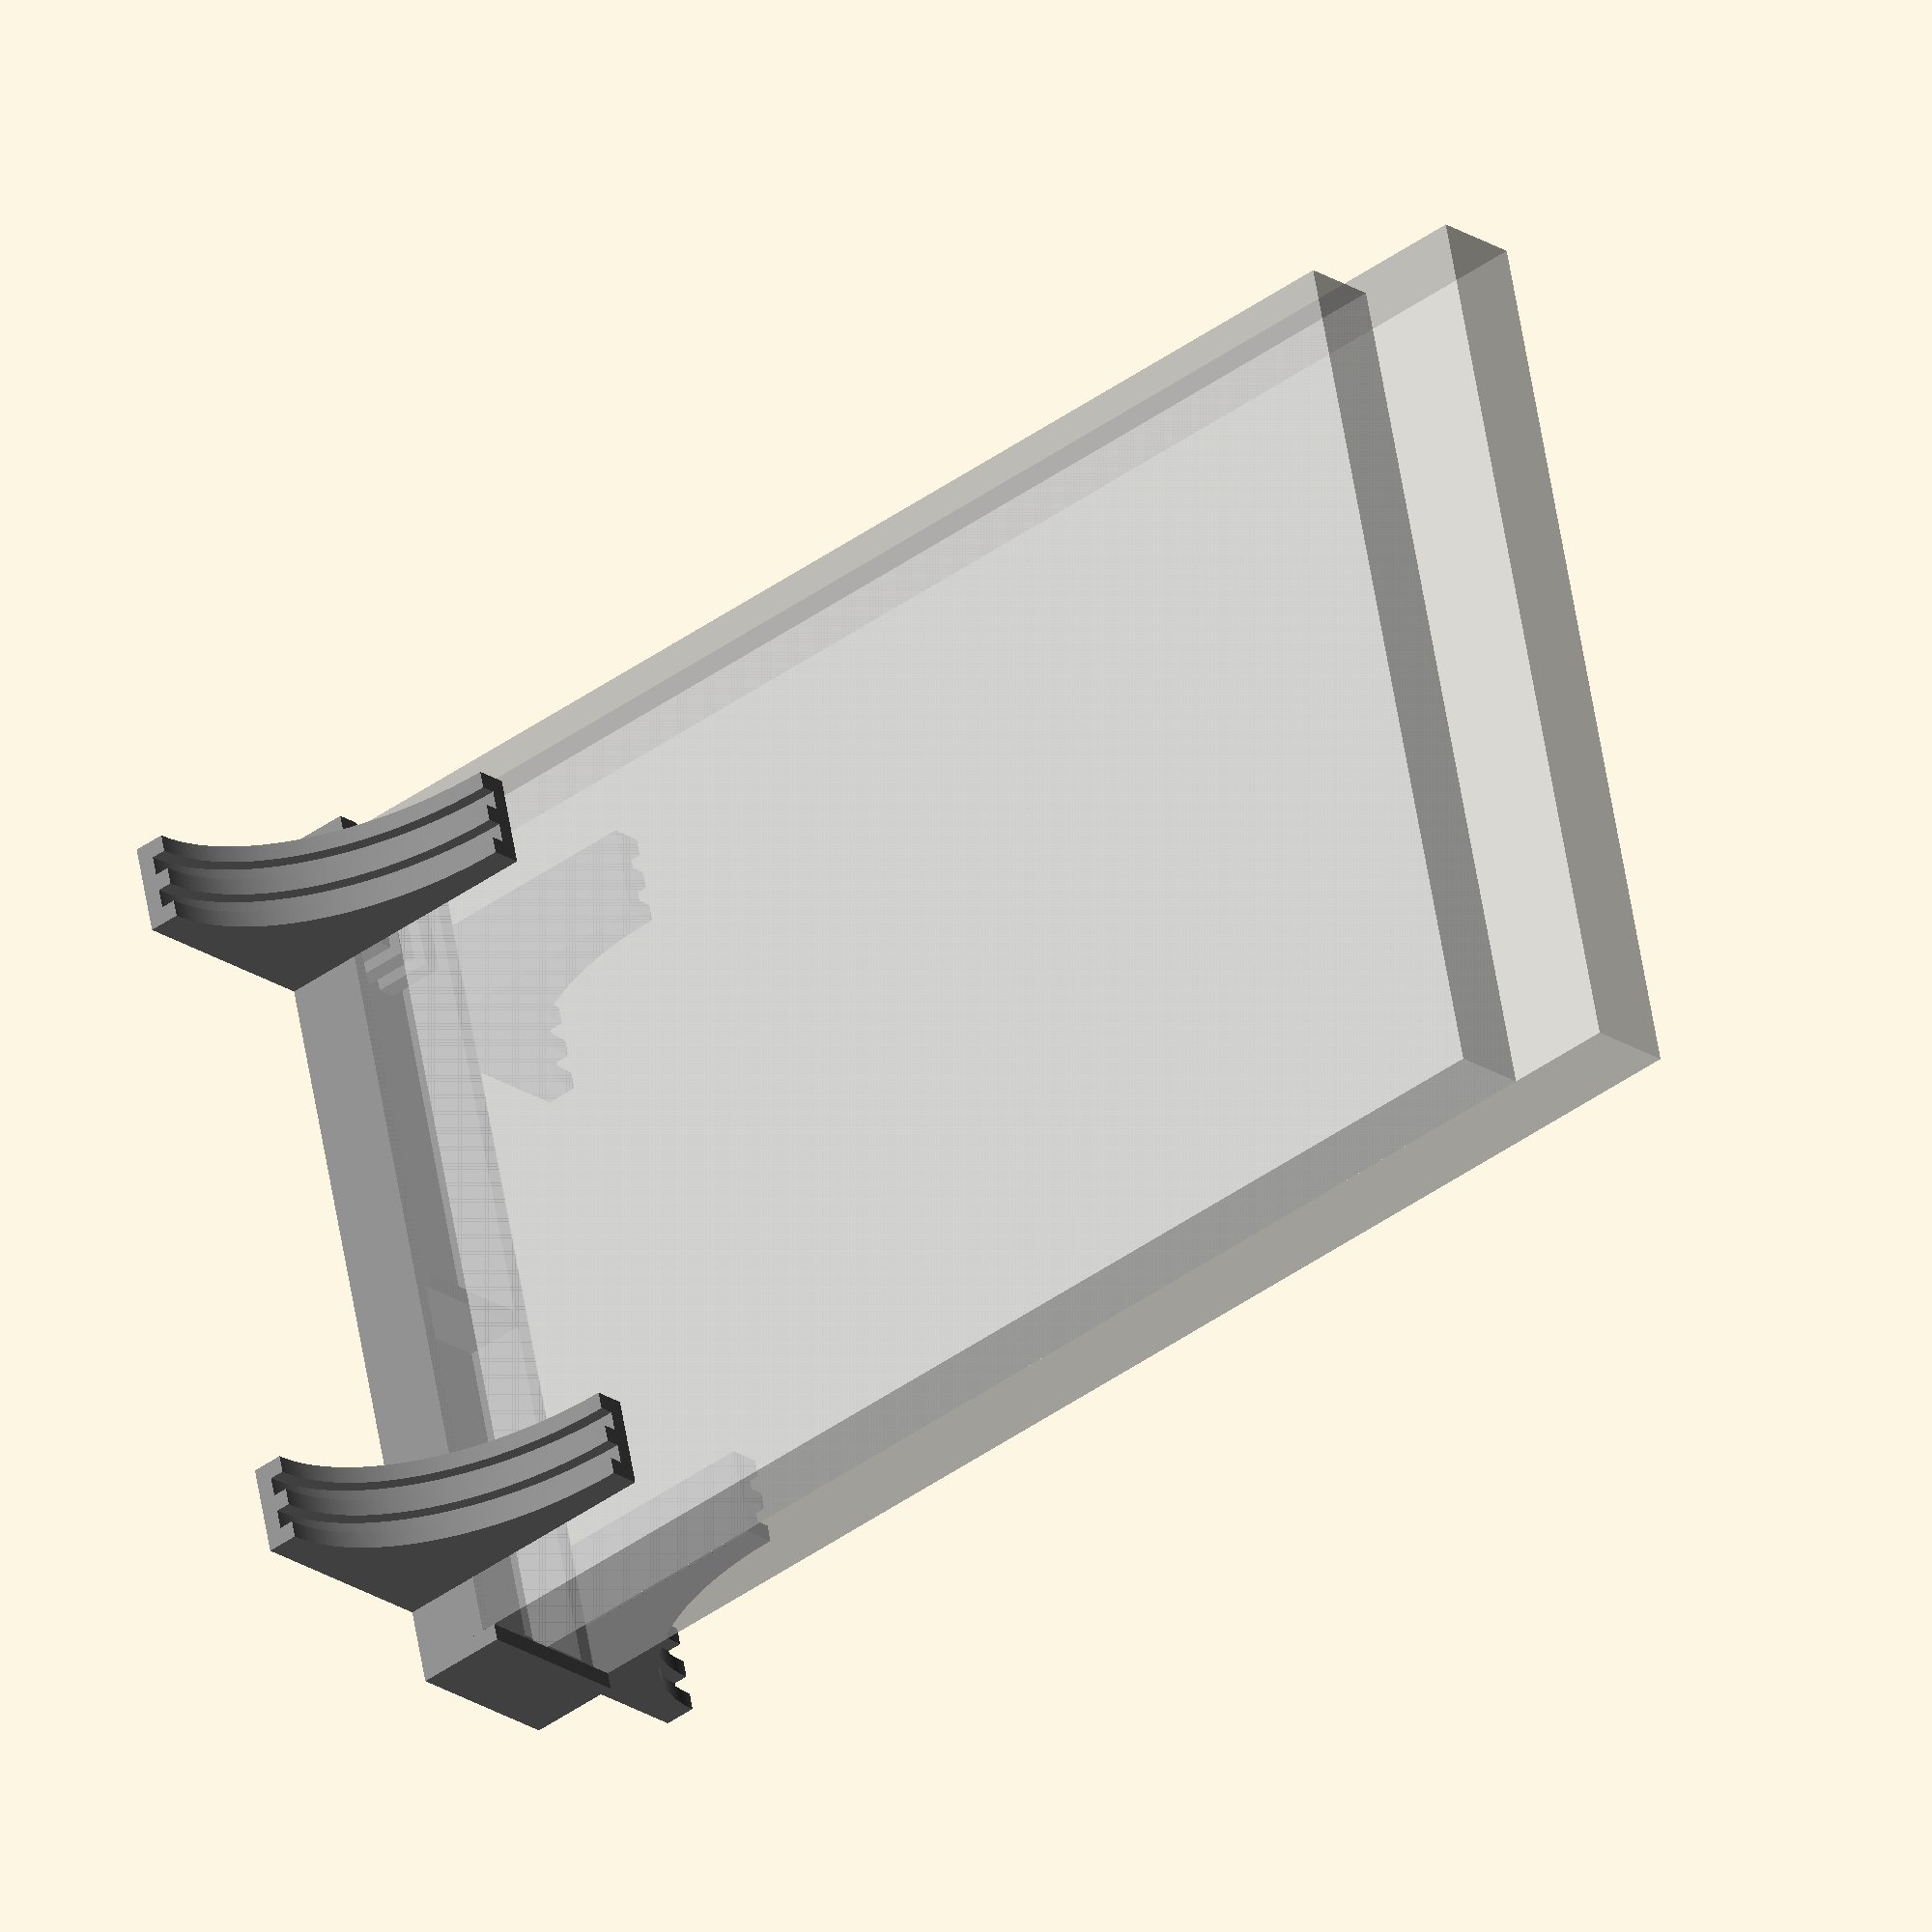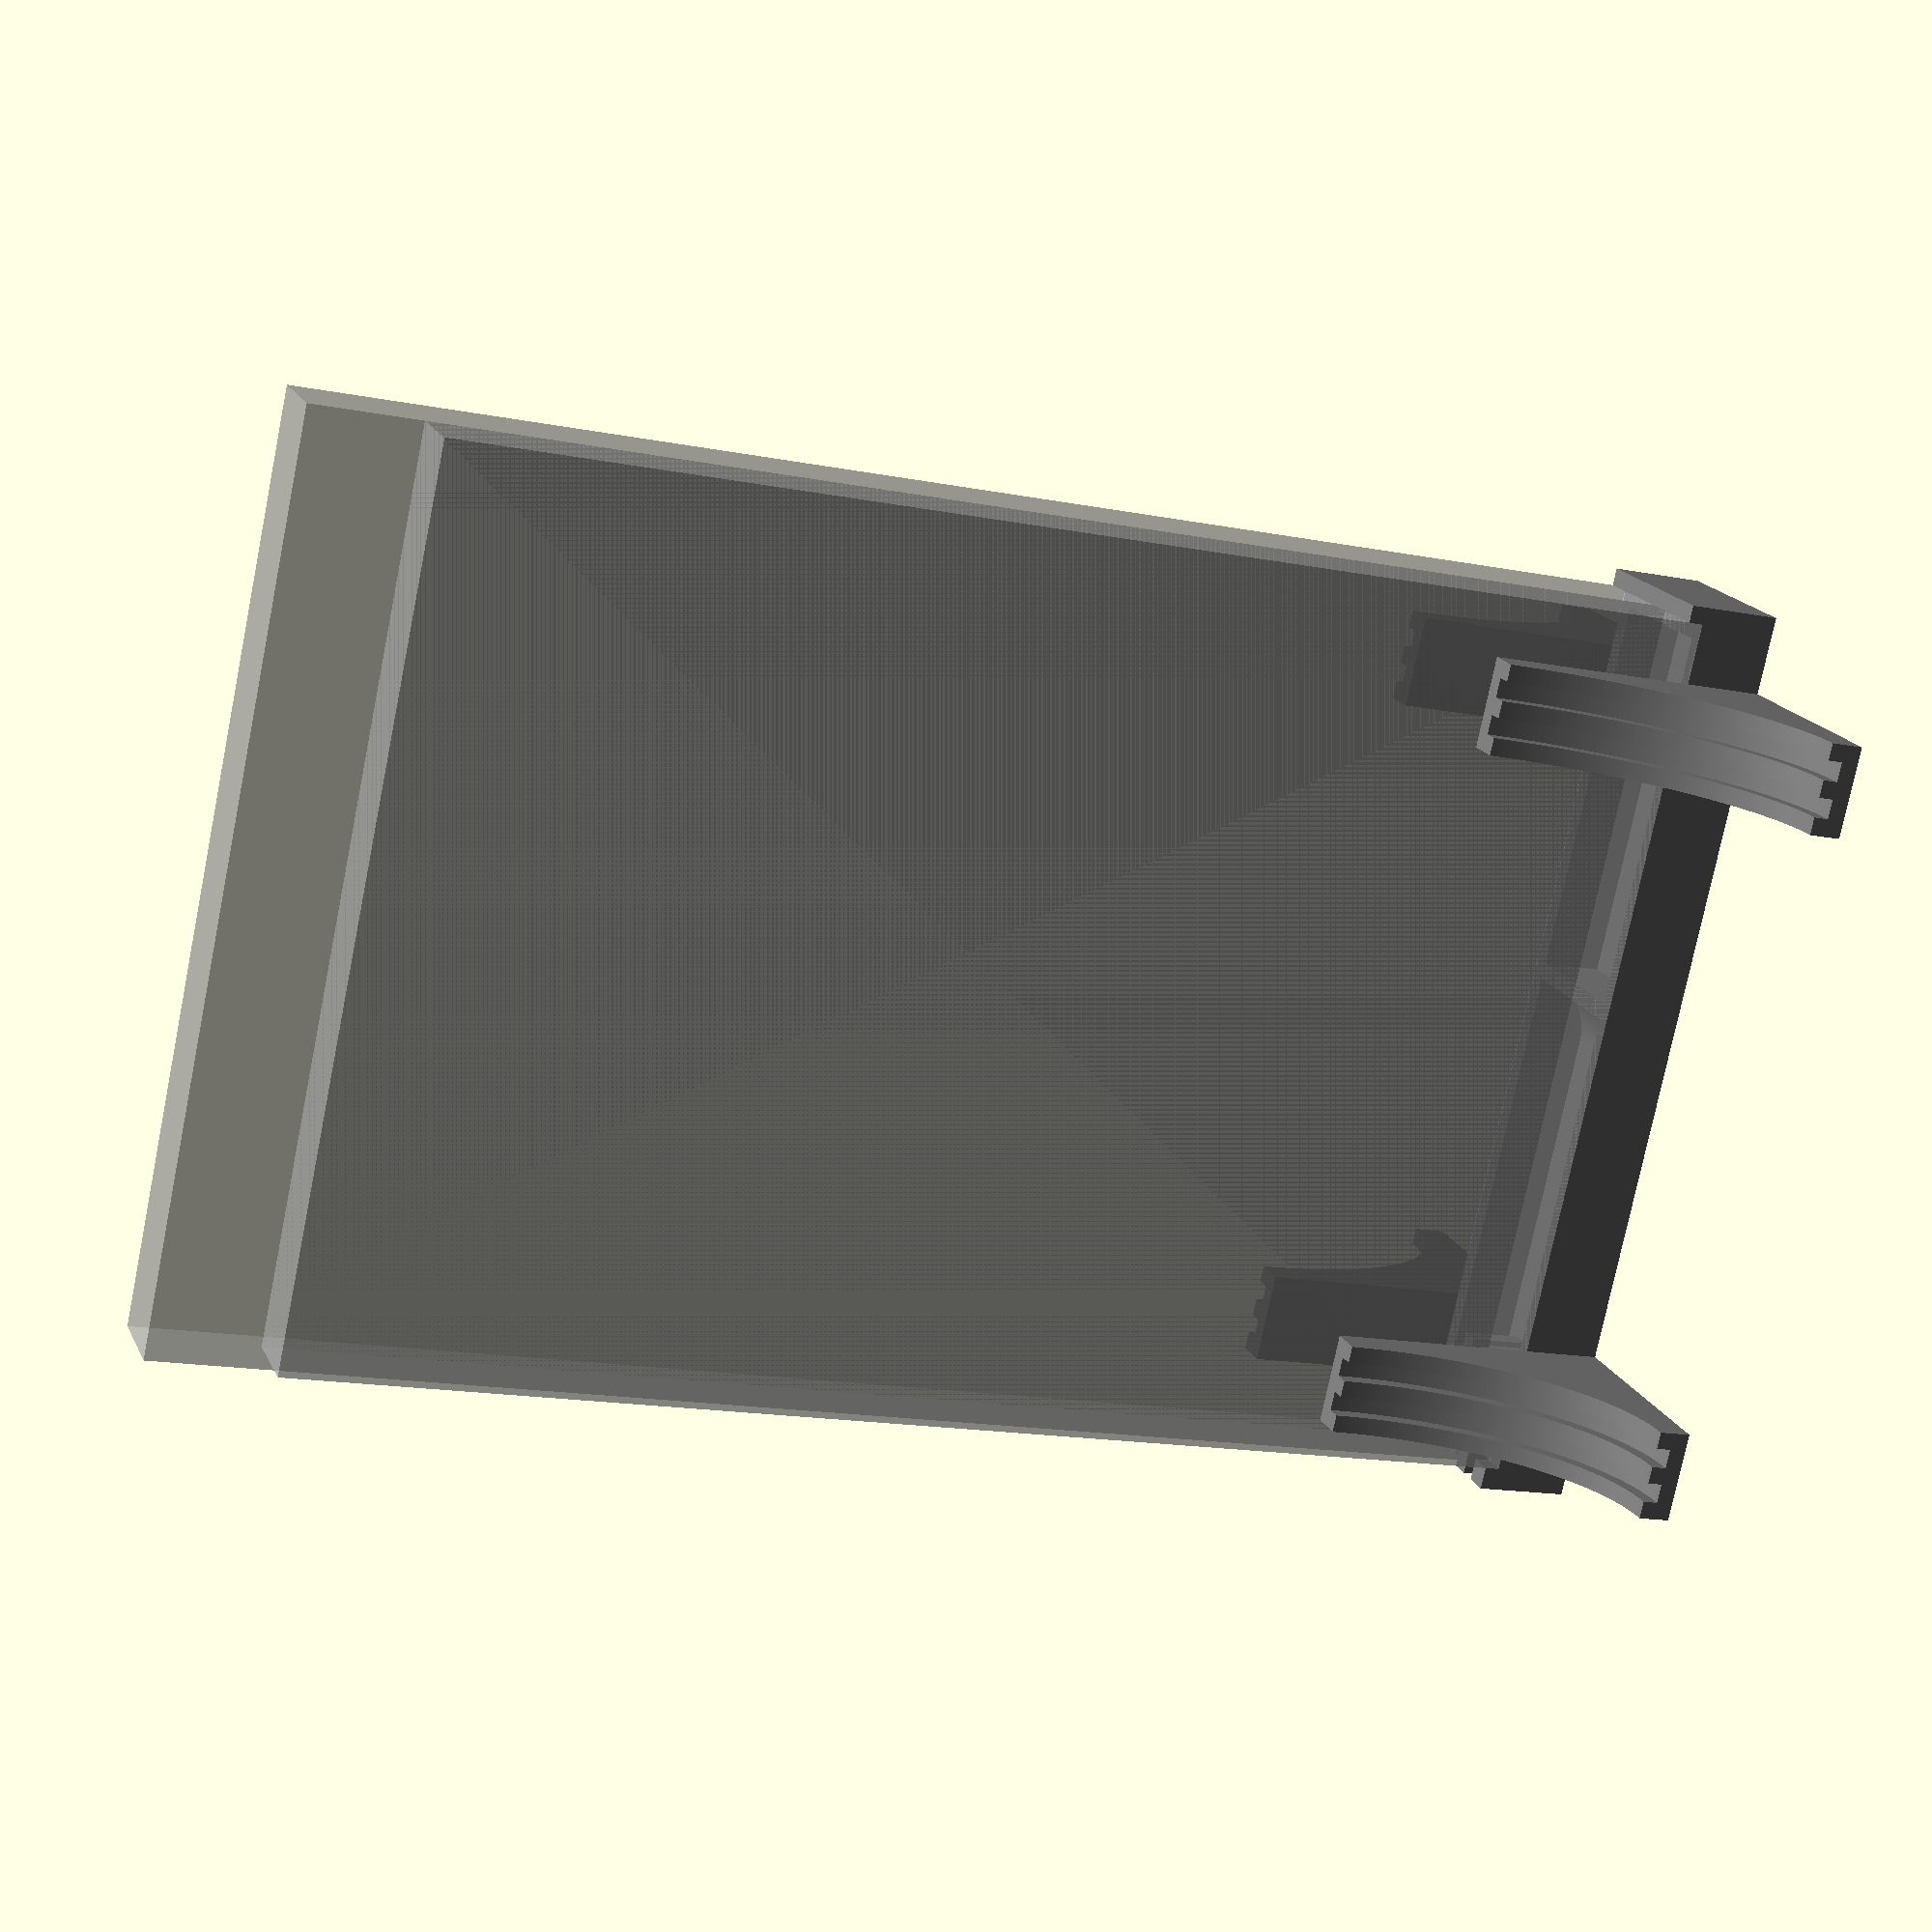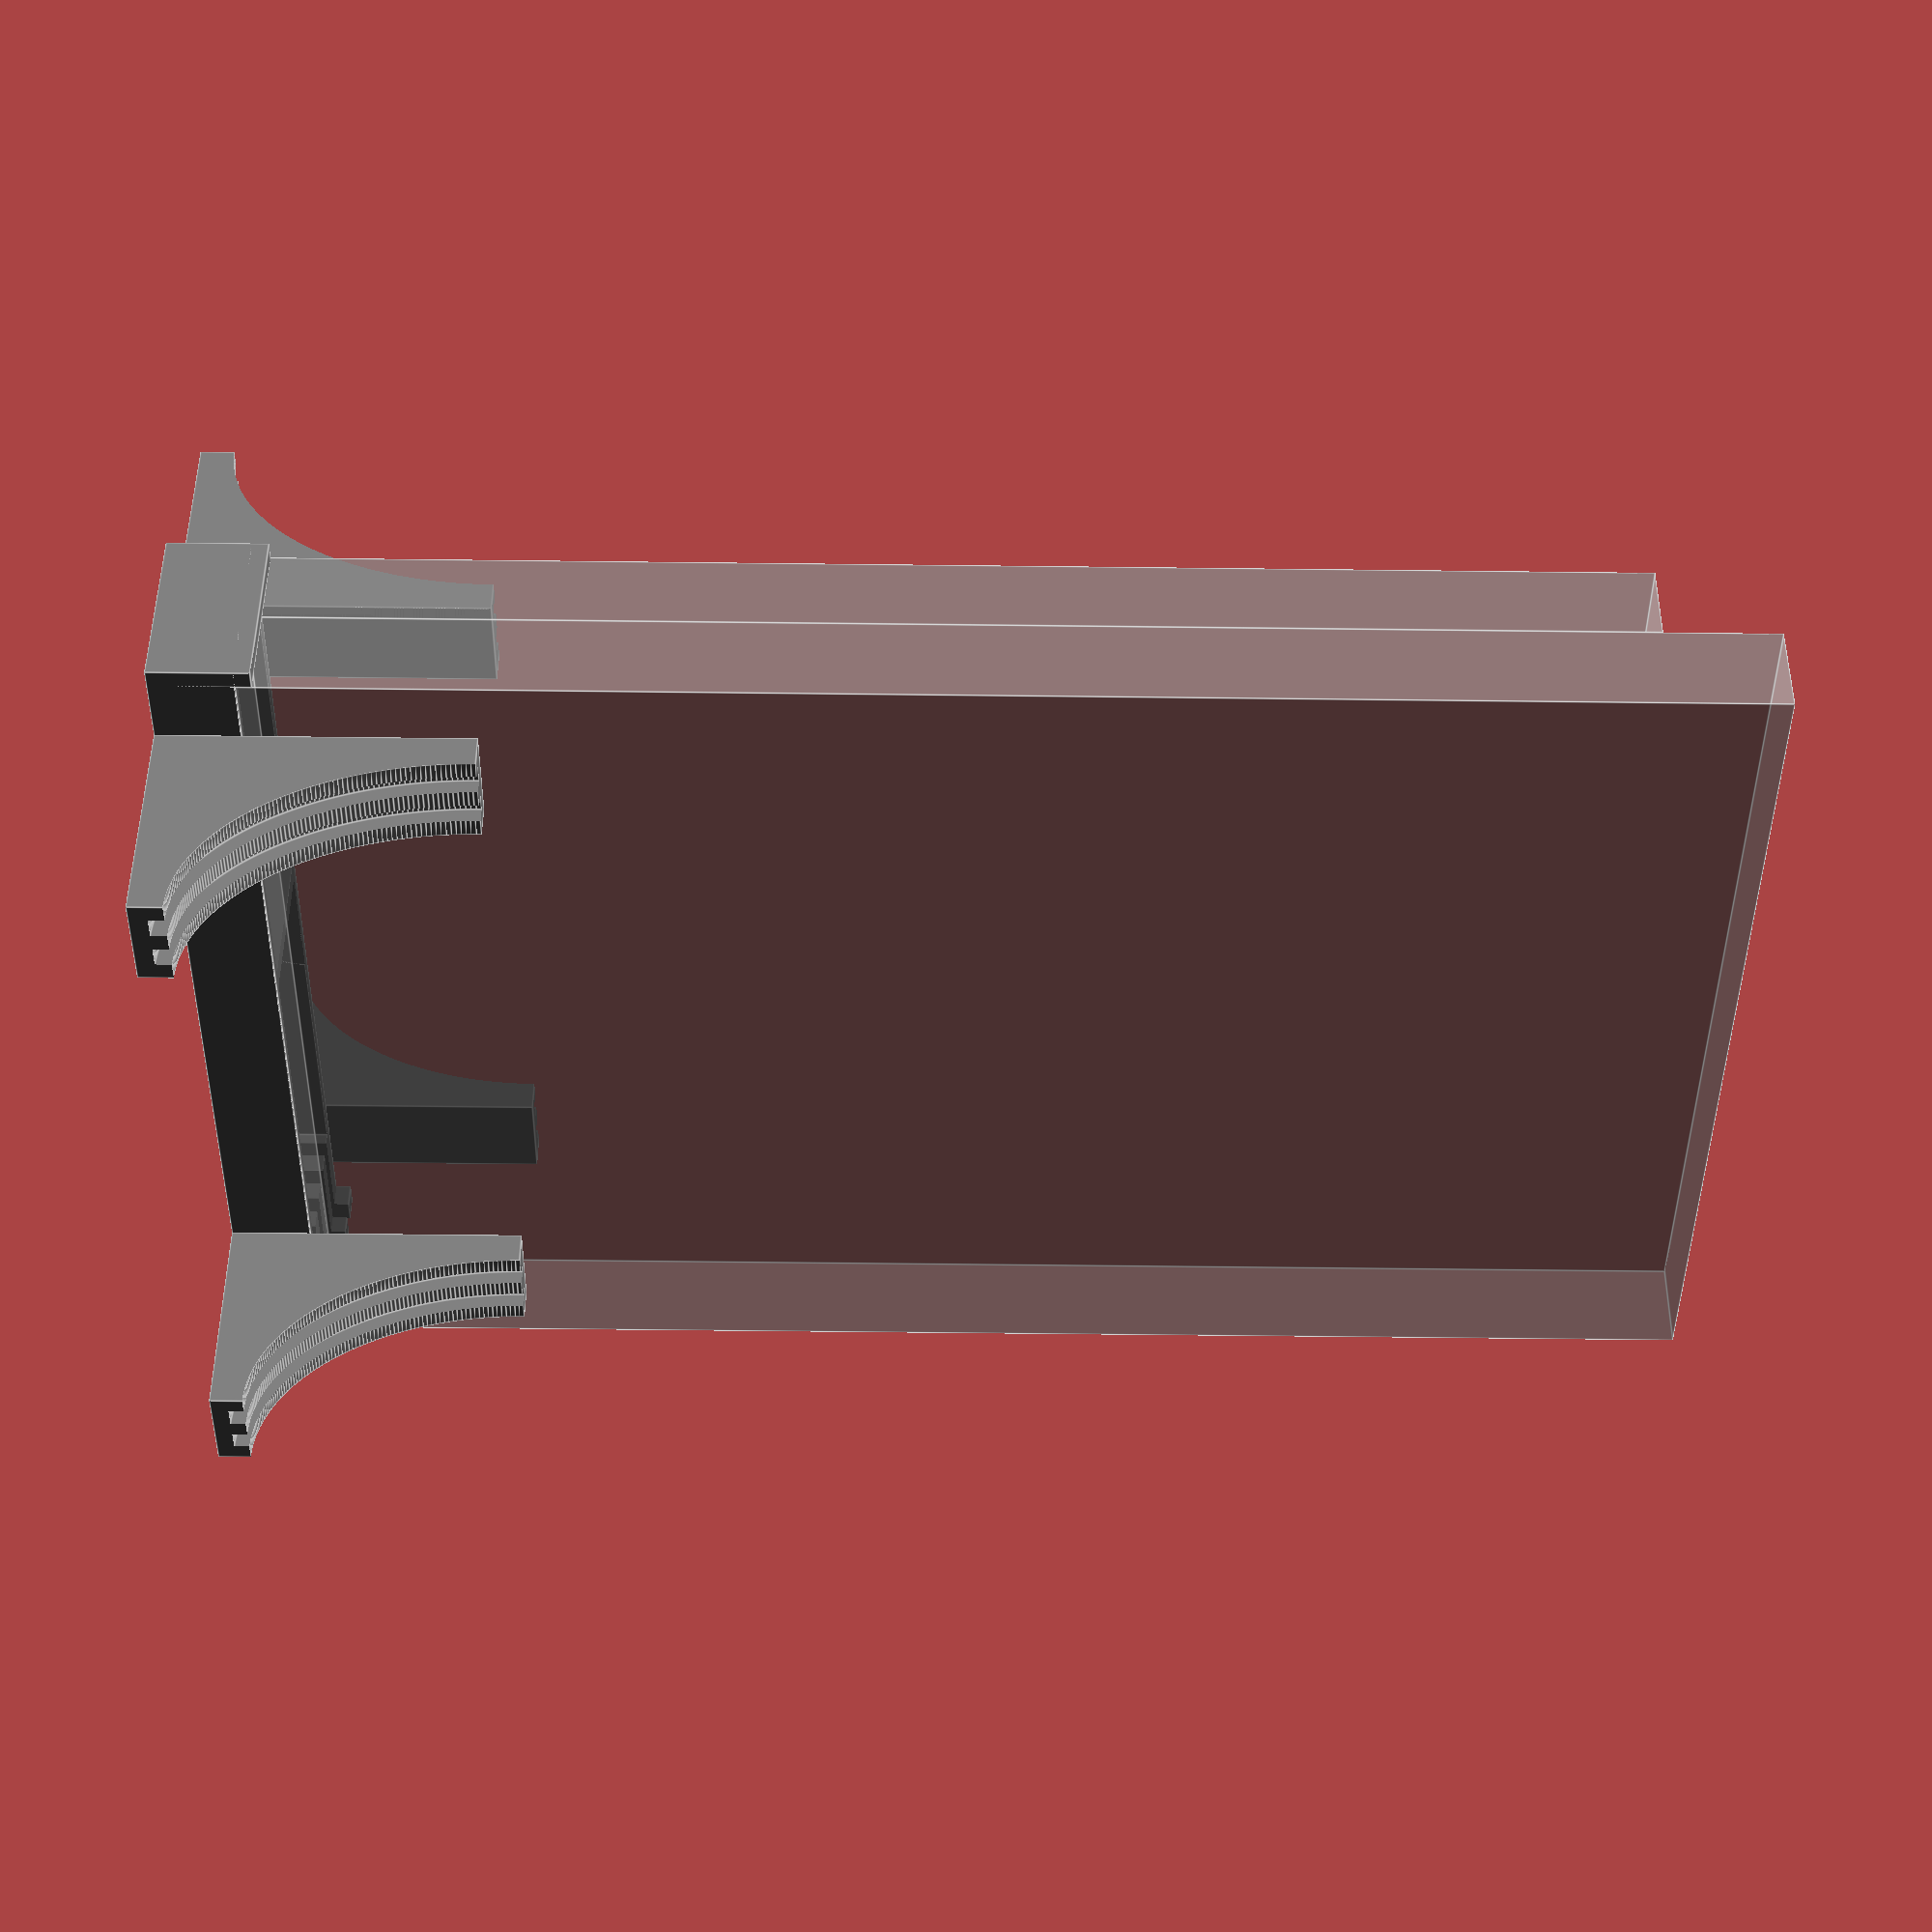
<openscad>
/*
 * Copyright ©2015 Laurence Gonsalves <laurence@xenomachina.com>
 *
 * This library is free software; you can redistribute it and/or
 * modify it under the terms of the GNU Lesser General Public
 * License as published by the Free Software Foundation; either
 * version 2.1 of the License, or any later version.
 *
 * This library is distributed in the hope that it will be useful,
 * but WITHOUT ANY WARRANTY; without even the implied warranty of
 * MERCHANTABILITY or FITNESS FOR A PARTICULAR PURPOSE.  See the GNU
 * Lesser General Public License for more details.
 *
 * You should have received a copy of the GNU Lesser General Public
 * License along with this library; if not, write to:
 *   Free Software Foundation, Inc.
 *   51 Franklin Street, Fifth Floor
 *   Boston, MA  02110-1301
 *   USA
 */

/*
 * Single-piece stand for "slim" PlayStation 2. Styling tries to mimic the
 * styling of the PS2 slim. The design attempts to minimize overhang, and
 * provide both good airflow and solid support to PS2.
 *
 * Linear measurements are in millimetres.
 *
 * PlayStation and PS2 are trademarks or registered trademarks of Sony Computer
 * Entertainment Inc. The author of this file has no affiliation with Sony
 * Computer Entertainment Inc.
 */
e = 0.04; // epsilon
phi = (1 + sqrt(5)) / 2;

ps2_thickness = 28; // Includes rubber feet.
ps2_top_thickness = 15; // the layer that juts out on the front and top.
ps2_ridge_thickness = 2.85; // thickness of 3 cosmetic ridges on top layer.
ps2_ridge_height = 2.45; // height of 3 cosmetic ridges on top layer.
ps2_ridge_micro_height = 0.2; // height of 3 cosmetic ridges on bottom end.
ps2_top_length = 151; // Length from front to back.
ps2_bottom_length = 147.3;
ps2_rear_to_vent_rear = 68;
ps2_rear_to_vent_front = 131;
ps2_top_width = 229;
ps2_bottom_width = 211;
vent_wall_thickness = 2.25; // Thickness of wall between vent and nearest edge

ps2_bottom_thickness = ps2_thickness - ps2_top_thickness;
ps2_vent_length = ps2_rear_to_vent_front - ps2_rear_to_vent_rear;
ps2_ridge_spacing = (ps2_top_thickness - 3 * ps2_ridge_thickness) / 2;
$fn=360;

module stand(
    leg_width,
    leg_height,
    leg_thickness,
    leg_spacing,
    base_height
){
    module leg(width, height, thickness) {
        module half_leg(width, height, thickness) {
            translate([(ps2_thickness) / 2, -thickness / 2, 0])
                difference() {
                    cube(size=[width, thickness, height]);
                    translate([width, thickness + e, height])
                        rotate([90,0,0])
                        union(){
                            scale([width - ps2_ridge_thickness - ps2_ridge_height,
                                  height - ps2_ridge_thickness - ps2_ridge_height,
                                  thickness + 2 * e])
                                cylinder();

                            for (i = [0 : 1]) {
                                translate([0, 0,
                                          ps2_ridge_thickness + i *
                                          (ps2_ridge_thickness +
                                           ps2_ridge_spacing)]) {
                                    scale([width - ps2_ridge_thickness,
                                          height - ps2_ridge_thickness,
                                          ps2_ridge_spacing])
                                        cylinder();
                                }
                            }
                        }
                }

        }
        half_leg(width, height, thickness);
        mirror([1, 0, 0]) half_leg(width, height, thickness);
    }

    module base(width, length, height) {
        scale([1, -1, -1])
        translate([-width / 2,
                  - (length -  ps2_ridge_thickness) / 2 , 0])
        // From here, the top back left corner of the base (inside the
        // inset) is the origin. Positive x is right, and positive z is
        // down.
        difference() {
            union() {
                // Main base slab.
                translate([0, -ps2_ridge_thickness, 0])
                    cube([width, length, height]);

                // Ridge on base at back.
                translate([0, -ps2_ridge_thickness, -ps2_ridge_height])
                    cube([width, ps2_ridge_thickness, ps2_ridge_height + height]);

                // Nub at front vent area.
                translate([ps2_thickness - nub_width, ps2_bottom_length, -nub_height]) cube([nub_width, ps2_top_length - ps2_bottom_length, nub_height + height]);
            }

            translate([0, 0, -e])
                union() {
                    // Tolerance for micro-ridges
                    cube([ps2_top_thickness + ps2_ridge_micro_height, ps2_top_length, ps2_ridge_micro_height]);

                    // Interior void
                    translate([ps2_ridge_thickness, ps2_ridge_thickness, 0]) {
                        cube([vent_width, ps2_rear_to_vent_rear - 2* ps2_ridge_thickness, vent_height]);
                    }

                    // Main vent area.
                    translate([ps2_ridge_thickness, ps2_rear_to_vent_rear + vent_height, 0]) {
                        cube(size=[vent_width, ps2_vent_length - vent_height + e , height - ps2_ridge_thickness]);
                    rotate([0,90,0])
                            cylinder(h=vent_width, r=vent_height);
                    }

                    // Front vent slots.
                    for (i = [0 : num_slots - 1]) {
                        translate([vent_offset + i * (ps2_ridge_thickness + ps2_ridge_spacing), ps2_rear_to_vent_front - e, -nub_height])
                            cube(size=[ps2_ridge_thickness, ps2_top_length, height - ps2_ridge_thickness + nub_height]);
                    }
                }
        }

        // The extra 0.5 * ps2_ridge_spacing is to make sure the transition
        // happens in the middle of a vent slot.
        nub_width = ps2_ridge_thickness * 2 + ps2_ridge_spacing * 1.5;
        nub_height = ps2_ridge_height;
        num_slots =
            floor((ps2_thickness - ps2_ridge_spacing - 2 * ps2_ridge_thickness) /
                  (ps2_ridge_thickness + ps2_ridge_spacing)) + 1;
        vent_offset = ps2_ridge_thickness;
        vent_width = width - vent_wall_thickness - ps2_ridge_thickness;
        vent_height = height - ps2_ridge_thickness;
    }

    base_width = ps2_thickness;
    base_length = ps2_top_length + ps2_ridge_thickness;

    difference() {
        union() {
            // back leg
            translate([0, leg_spacing / 2, -base_height]) leg(leg_width, leg_height, leg_thickness);

            // front leg
            translate([0, -(leg_spacing / 2), -base_height]) leg(leg_width, leg_height, leg_thickness);

            base(base_width, base_length, base_height);
        }
    }

}

shade = .5;
base_height = ps2_bottom_thickness;
leg_width = 35;

color([shade,shade,shade])
stand(
  leg_width,                                    // leg_width
  leg_width + base_height,                      // leg_height
  ps2_top_thickness,                            // leg_thickness
  ps2_top_length - 20 - ps2_top_thickness,      // leg_spacing
  base_height                                   // base_height
);

// PS2 Slim stand-in for debugging purposes.
% translate([-ps2_thickness / 2, ps2_top_length / 2, 0])
    union() {
        translate([0,-ps2_top_length,0])
            cube([ps2_top_thickness, ps2_top_length, ps2_top_width]);
        translate([ps2_top_thickness,-ps2_bottom_length,0])
            cube([ps2_thickness - ps2_top_thickness, ps2_bottom_length,
                 ps2_bottom_width]);
    }

</openscad>
<views>
elev=40.4 azim=165.9 roll=312.0 proj=o view=wireframe
elev=196.0 azim=211.7 roll=112.2 proj=p view=solid
elev=238.8 azim=73.7 roll=270.7 proj=p view=edges
</views>
